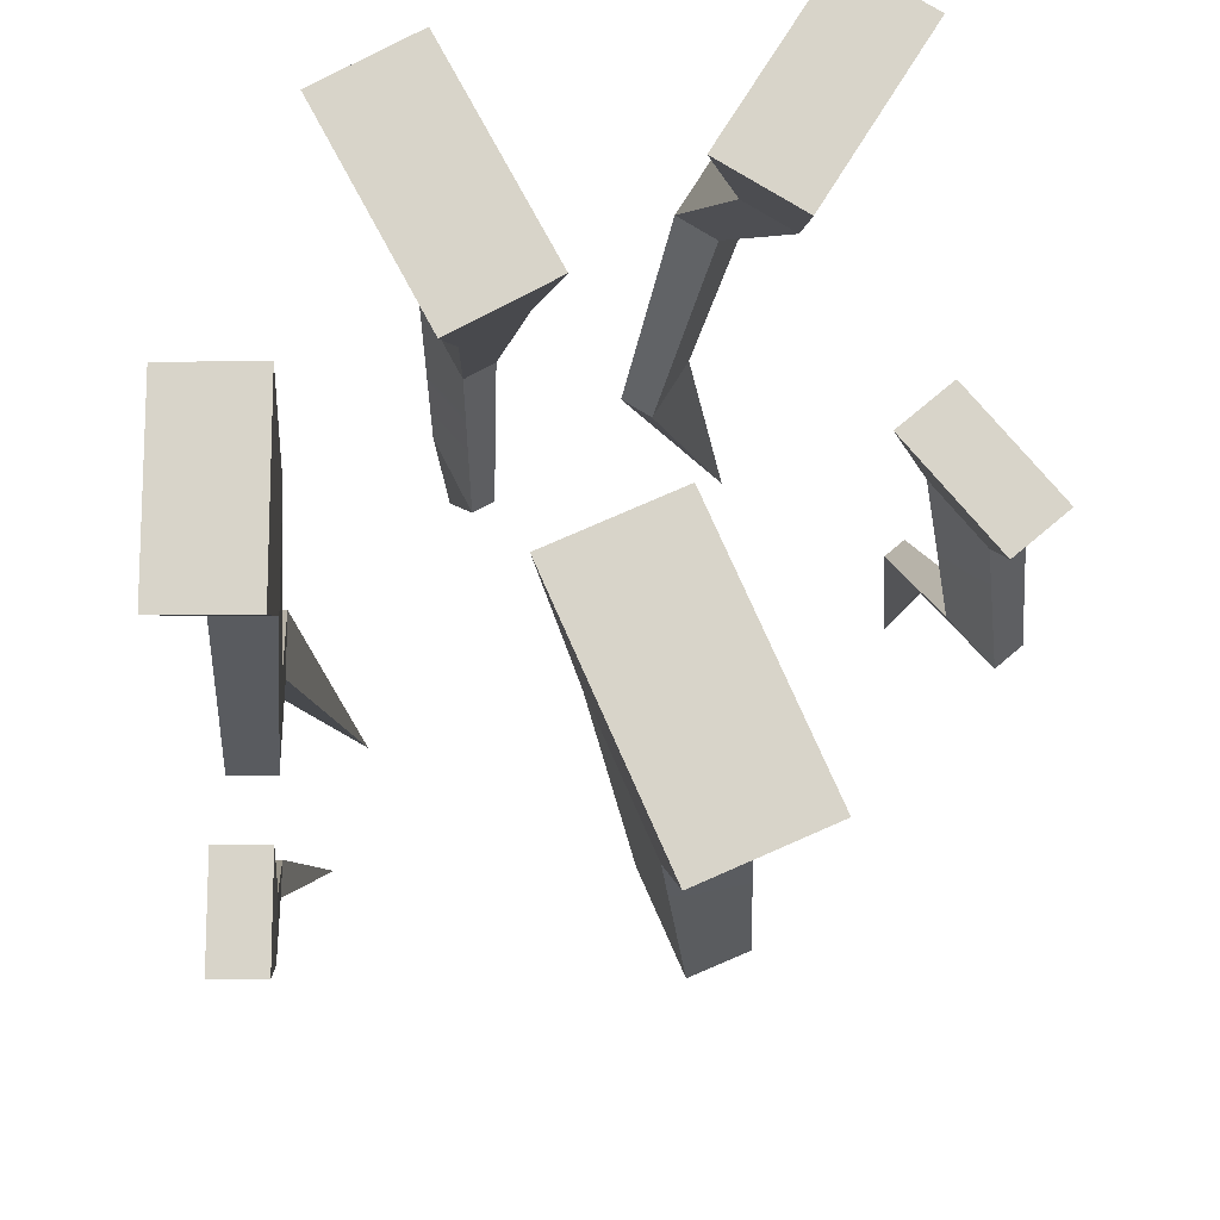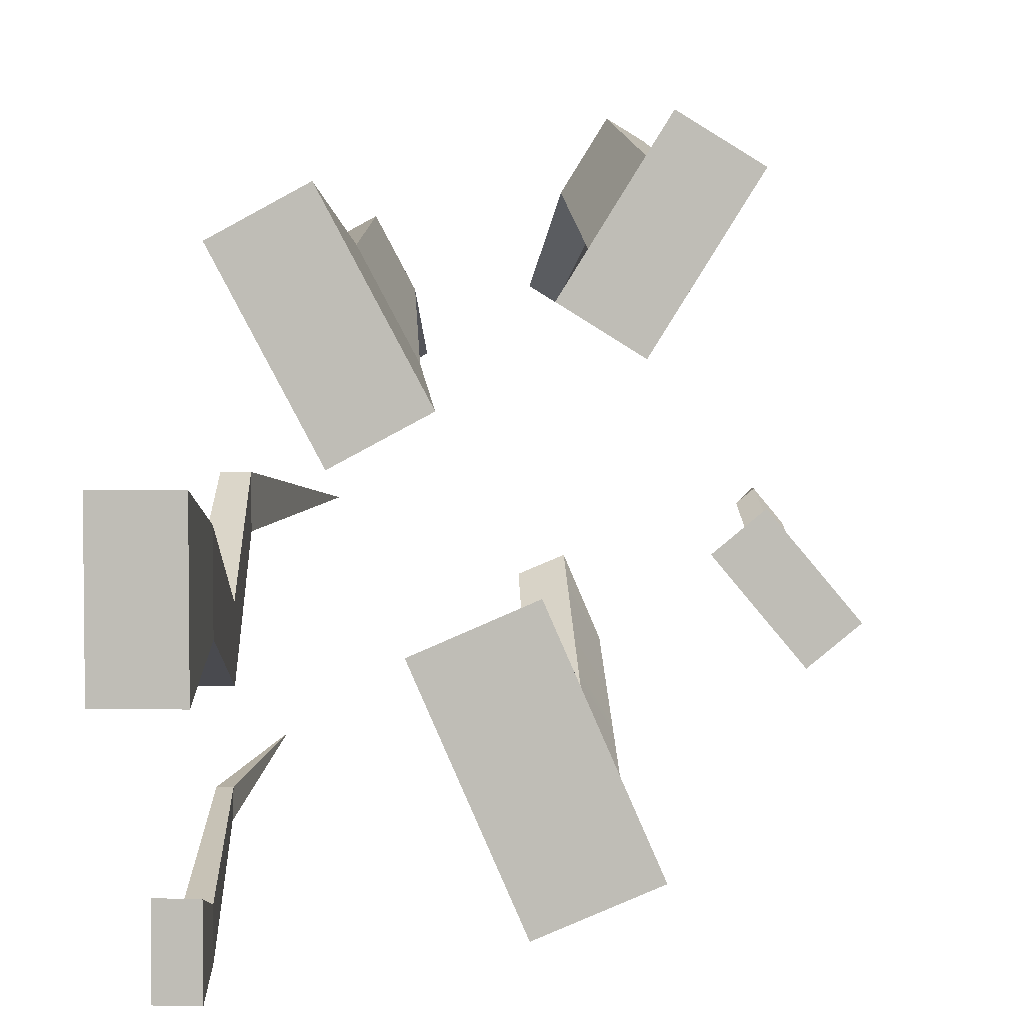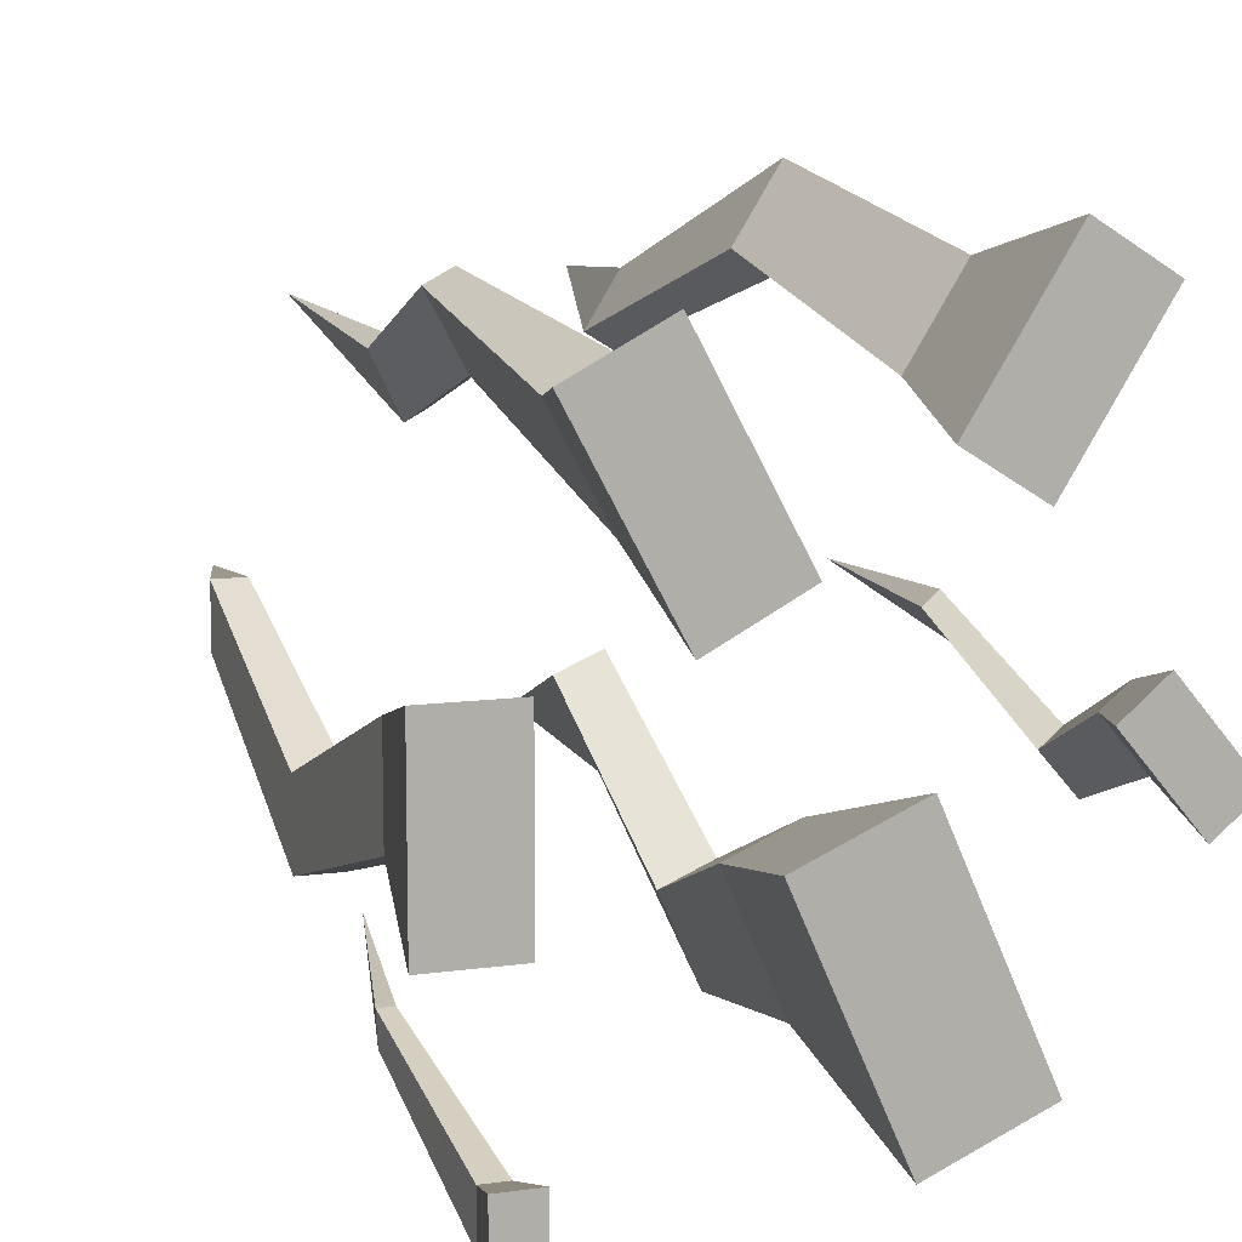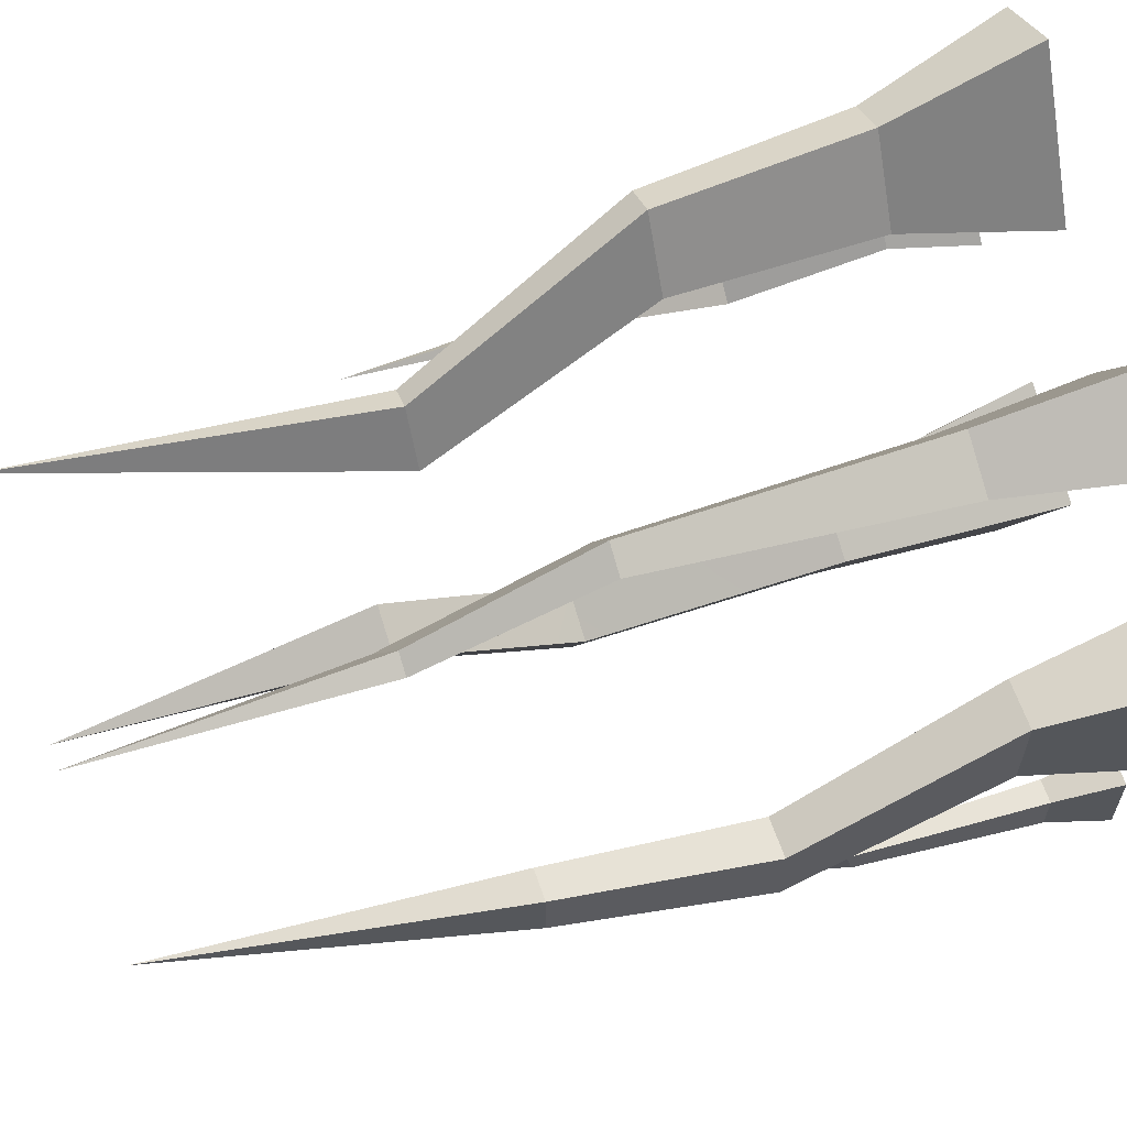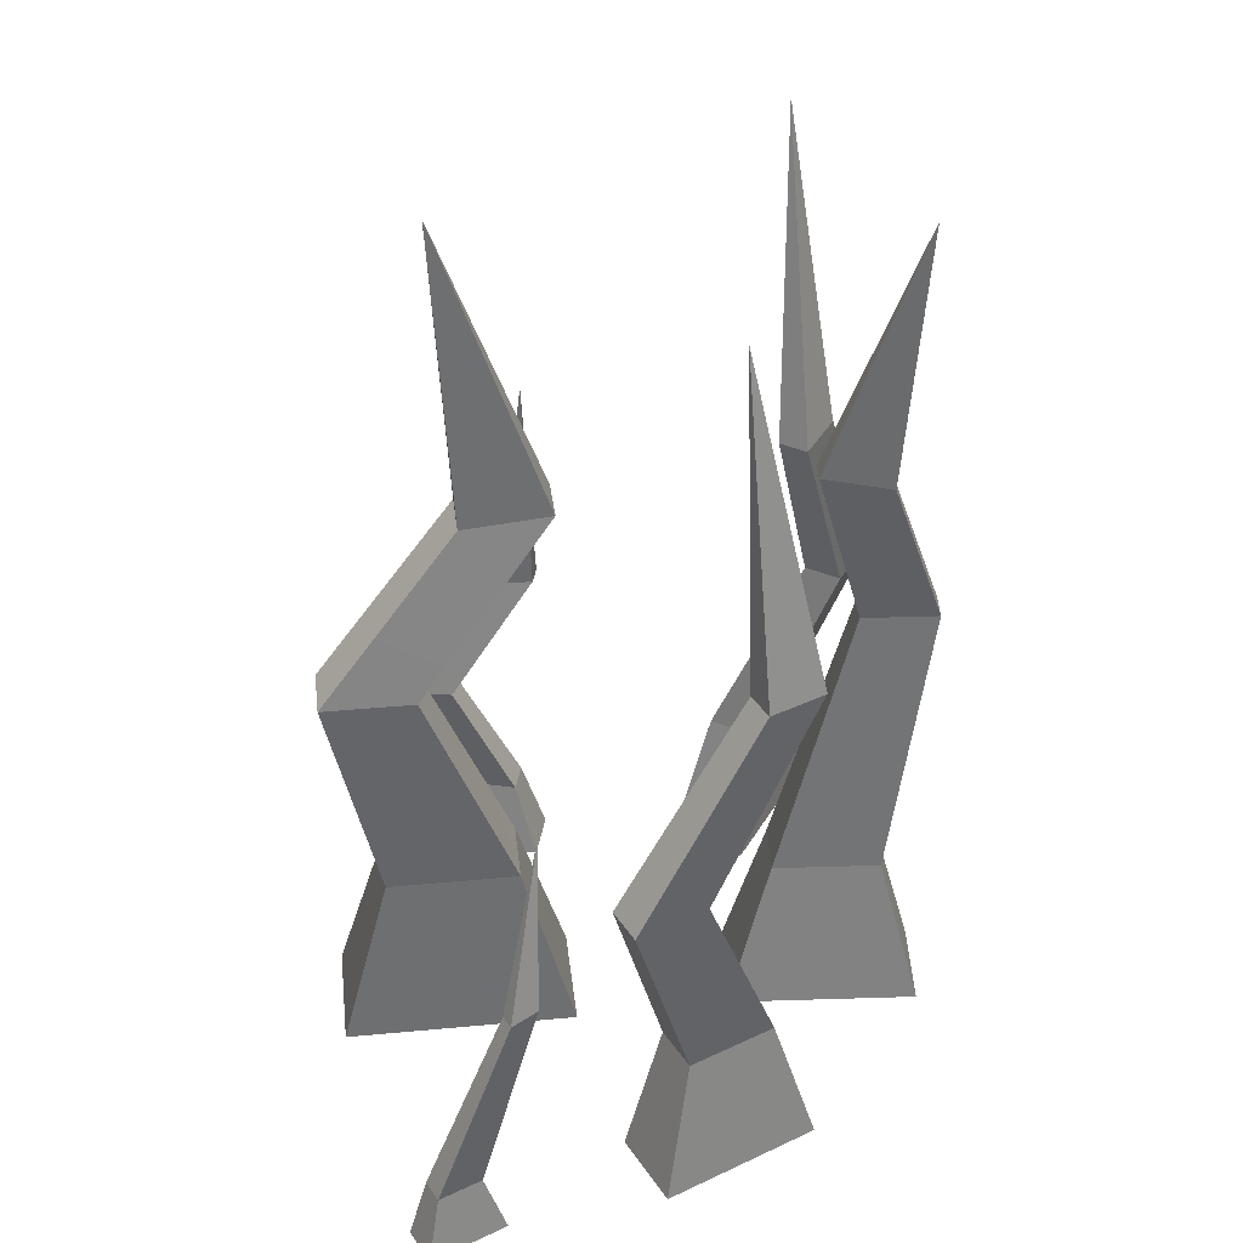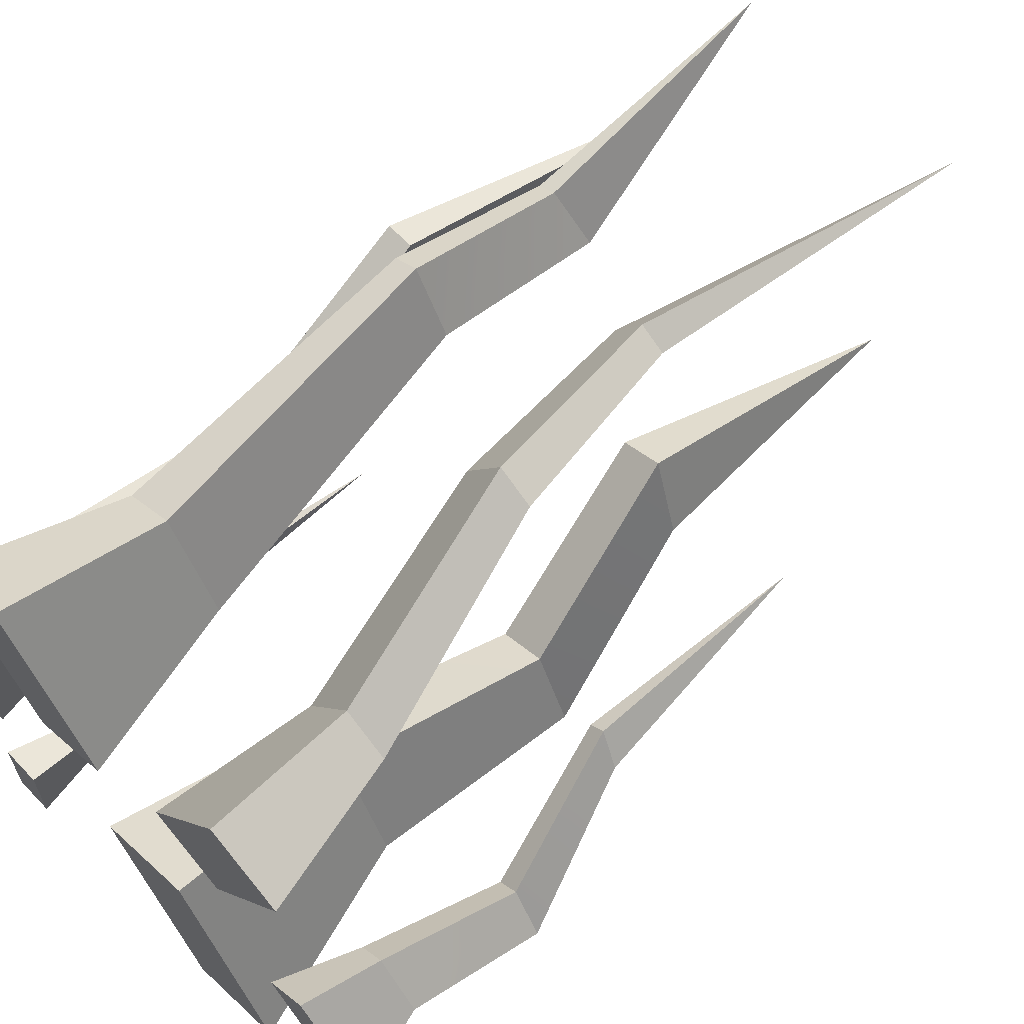
<metadata>
{"format":"obj","ext":"obj","renderer":"f3d","projection":"perspective","resolution":1024,"background":"white","views":[{"elev":-14.7,"azim":0.2,"up":"+Z"},{"elev":3.8,"azim":4.1,"up":"+Z"},{"elev":10.5,"azim":-19.2,"up":"+Z"},{"elev":62.6,"azim":-108.8,"up":"+Z"},{"elev":39.2,"azim":-120.4,"up":"+Y"},{"elev":64.0,"azim":46.6,"up":"+Z"}]}
</metadata>
<code>
o Grass3_Cube.003
v 0.07476 -0.008768 -0.04288
v 0.08492 0.01953 -0.04593
v 0.1006 -0.008768 -0.07369
v 0.09938 0.01953 -0.06316
v 0.08965 -0.008768 -0.03039
v 0.09388 0.01953 -0.03841
v 0.1155 -0.008768 -0.0612
v 0.1083 0.01953 -0.05564
v 0.08922 0.2011 -0.03654
v 0.09716 0.1167 -0.04269
v 0.08843 0.1196 -0.0323
v 0.09163 0.1167 -0.04733
v 0.08291 0.1196 -0.03694
v -0.07951 -0.008768 -0.1392
v -0.07515 0.01507 -0.1458
v -0.07951 -0.008768 -0.1693
v -0.07515 0.01507 -0.1627
v -0.06496 -0.008768 -0.1392
v -0.06639 0.01507 -0.1458
v -0.06496 -0.008768 -0.1693
v -0.06639 0.01507 -0.1627
v -0.06605 0.1511 -0.1168
v -0.07352 0.08784 -0.1349
v -0.07352 0.08998 -0.1248
v -0.07892 0.08784 -0.1349
v -0.07892 0.08998 -0.1248
v 0.05731 -0.008768 0.009847
v 0.05693 0.04354 0.02581
v 0.08932 -0.008768 0.06123
v 0.07483 0.04354 0.05454
v 0.03249 -0.008768 0.02531
v 0.04198 0.04354 0.03512
v 0.0645 -0.008768 0.0767
v 0.05988 0.04354 0.06385
v 0.04573 0.3129 0.04246
v 0.02326 0.196 0.05076
v 0.01223 0.196 0.03305
v 0.03248 0.196 0.04502
v 0.02144 0.196 0.02731
v -0.09733 -0.008768 -0.02595
v -0.08857 0.04354 -0.03929
v -0.09733 -0.008768 -0.0865
v -0.08857 0.04354 -0.07315
v -0.06809 -0.008768 -0.02595
v -0.07096 0.04354 -0.03929
v -0.06809 -0.008768 -0.0865
v -0.07096 0.04354 -0.07315
v -0.07026 0.3129 -0.04751
v -0.08529 0.196 -0.05245
v -0.08529 0.196 -0.03158
v -0.09615 0.196 -0.05245
v -0.09615 0.196 -0.03158
v 0.06335 -0.008768 -0.1332
v 0.04452 0.0621 -0.1209
v 0.02906 -0.008768 -0.05525
v 0.02534 0.0621 -0.07738
v 0.02571 -0.008768 -0.1497
v 0.02185 0.0621 -0.1309
v -0.008576 -0.008768 -0.07181
v 0.002677 0.0621 -0.08735
v 0.04711 0.145 -0.1395
v 0.03375 0.145 -0.1092
v 0.01614 0.145 -0.1167
v 0.02949 0.145 -0.1471
v 0.02841 0.3186 -0.09968
v 0.007409 0.2104 -0.06804
v 0.02018 0.2073 -0.09704
v 0.03614 0.2073 -0.09023
v 0.02338 0.2104 -0.06123
v -0.06353 -0.008768 0.04191
v -0.04716 0.04995 0.03299
v -0.03019 -0.008768 -0.02043
v -0.02851 0.04995 -0.001865
v -0.03342 -0.008768 0.05801
v -0.02903 0.04995 0.0427
v -7.4e-05 -0.008768 -0.00432
v -0.01038 0.04995 0.007836
v -0.04582 0.1576 0.05053
v -0.03283 0.1576 0.02625
v -0.02339 0.1576 0.03129
v -0.03638 0.1576 0.05558
v -0.0448 0.218 0.02806
v -0.03296 0.2233 0.00593
v -0.02617 0.2233 0.009564
v -0.03801 0.218 0.0317
v -0.04474 0.3145 0.03611
v -0.07813 0.1198 -0.09693
v -0.09236 0.1198 -0.06957
v -0.09236 0.1198 -0.09693
v -0.07813 0.1198 -0.06957
v 0.1127 0.06812 -0.07446
v 0.09388 0.06955 -0.06672
v 0.1055 0.06812 -0.08053
v 0.1011 0.06955 -0.06064
v 0.04157 0.1198 0.08437
v 0.03918 0.1198 0.05362
v 0.05366 0.1198 0.07685
v 0.0271 0.1198 0.06115
f 2 3 1
f 4 7 3
f 6 7 8
f 2 5 6
f 3 5 1
f 92 12 93
f 26 24 22
f 91 12 10
f 94 13 92
f 94 10 11
f 23 25 22
f 24 23 22
f 25 26 22
f 17 14 15
f 17 20 16
f 21 18 20
f 15 18 19
f 16 18 14
f 15 25 17
f 17 23 21
f 15 24 26
f 19 23 24
f 28 29 27
f 30 33 29
f 34 31 33
f 28 31 32
f 29 31 27
f 96 38 97
f 83 82 86
f 97 36 95
f 96 37 39
f 98 36 37
f 85 84 86
f 84 83 86
f 82 85 86
f 43 40 41
f 43 46 42
f 47 44 46
f 41 44 45
f 40 46 44
f 88 51 89
f 39 37 35
f 89 49 87
f 88 50 52
f 90 49 50
f 36 38 35
f 37 36 35
f 38 39 35
f 54 55 53
f 56 59 55
f 60 57 59
f 54 57 58
f 55 57 53
f 54 62 56
f 58 61 54
f 60 62 63
f 58 63 64
f 52 50 48
f 49 51 48
f 50 49 48
f 51 52 48
f 62 66 63
f 61 67 68
f 62 68 69
f 63 67 64
f 73 70 71
f 73 76 72
f 77 74 76
f 71 74 75
f 70 76 74
f 71 79 73
f 80 85 81
f 75 78 71
f 77 79 80
f 75 80 81
f 79 82 83
f 78 85 82
f 79 84 80
f 67 66 65
f 69 68 65
f 68 67 65
f 66 69 65
f 12 13 9
f 11 10 9
f 10 12 9
f 13 11 9
f 47 90 45
f 41 90 88
f 43 87 47
f 43 88 89
f 8 94 6
f 2 94 92
f 4 91 8
f 4 92 93
f 34 98 32
f 32 96 28
f 34 97 95
f 30 96 97
f 2 4 3
f 4 8 7
f 6 5 7
f 2 1 5
f 3 7 5
f 92 13 12
f 91 93 12
f 94 11 13
f 94 91 10
f 17 16 14
f 17 21 20
f 21 19 18
f 15 14 18
f 16 20 18
f 15 26 25
f 17 25 23
f 15 19 24
f 19 21 23
f 28 30 29
f 30 34 33
f 34 32 31
f 28 27 31
f 29 33 31
f 96 39 38
f 97 38 36
f 96 98 37
f 98 95 36
f 43 42 40
f 43 47 46
f 47 45 44
f 41 40 44
f 40 42 46
f 88 52 51
f 89 51 49
f 88 90 50
f 90 87 49
f 54 56 55
f 56 60 59
f 60 58 57
f 54 53 57
f 55 59 57
f 54 61 62
f 58 64 61
f 60 56 62
f 58 60 63
f 62 69 66
f 61 64 67
f 62 61 68
f 63 66 67
f 73 72 70
f 73 77 76
f 77 75 74
f 71 70 74
f 70 72 76
f 71 78 79
f 80 84 85
f 75 81 78
f 77 73 79
f 75 77 80
f 79 78 82
f 78 81 85
f 79 83 84
f 47 87 90
f 41 45 90
f 43 89 87
f 43 41 88
f 8 91 94
f 2 6 94
f 4 93 91
f 4 2 92
f 34 95 98
f 32 98 96
f 34 30 97
f 30 28 96

</code>
